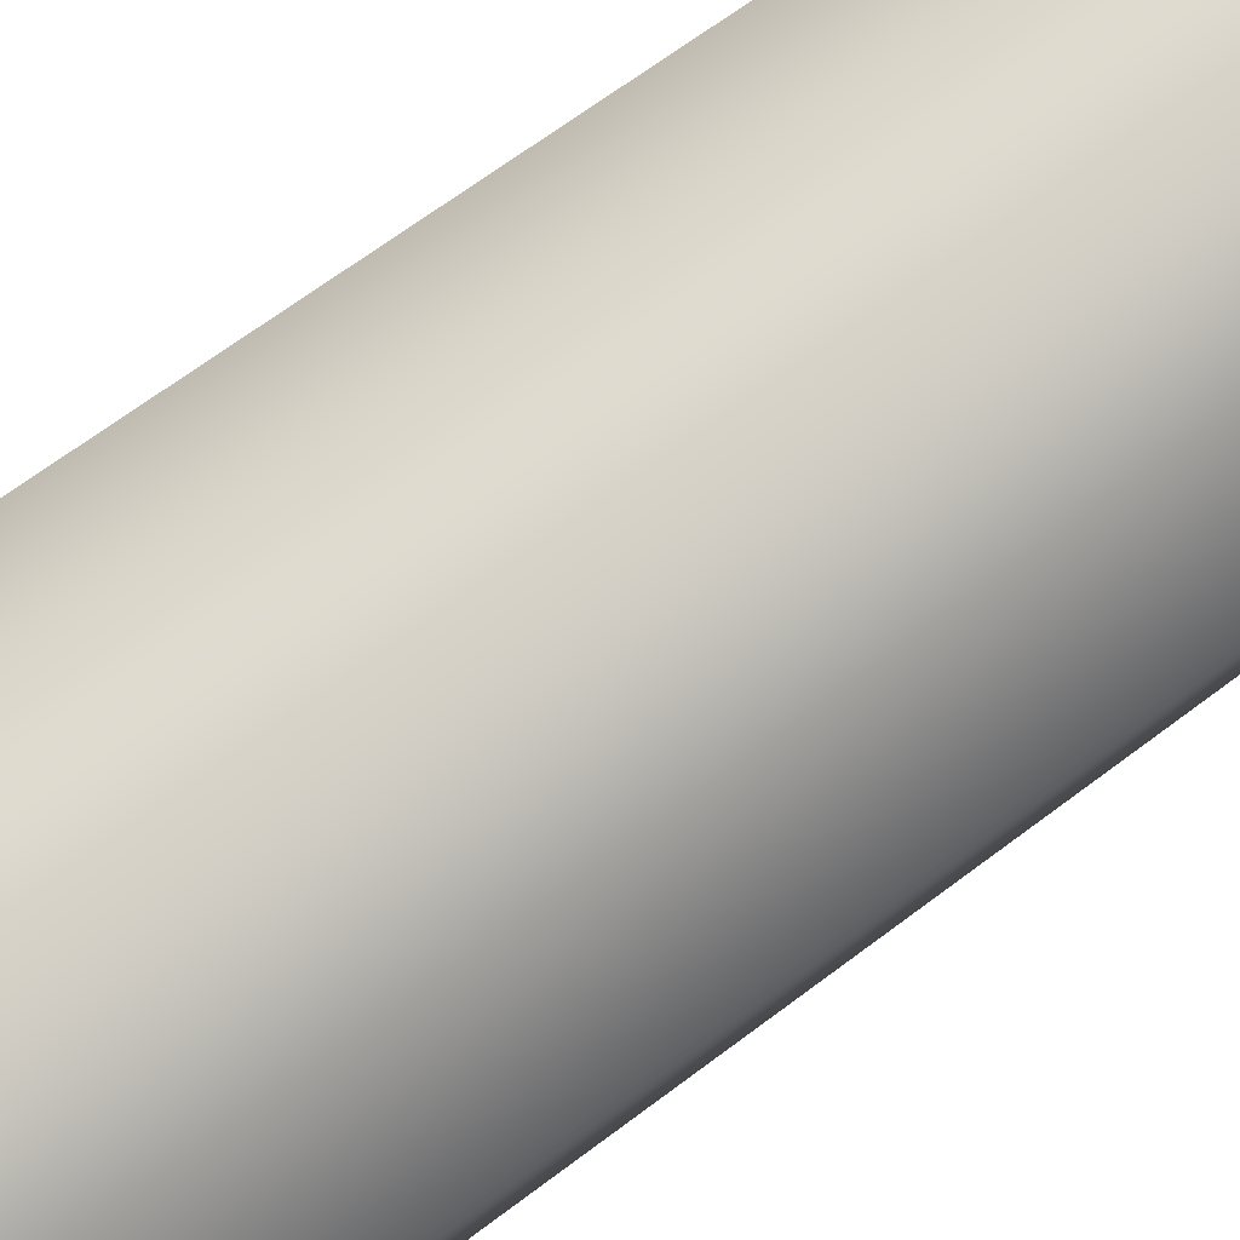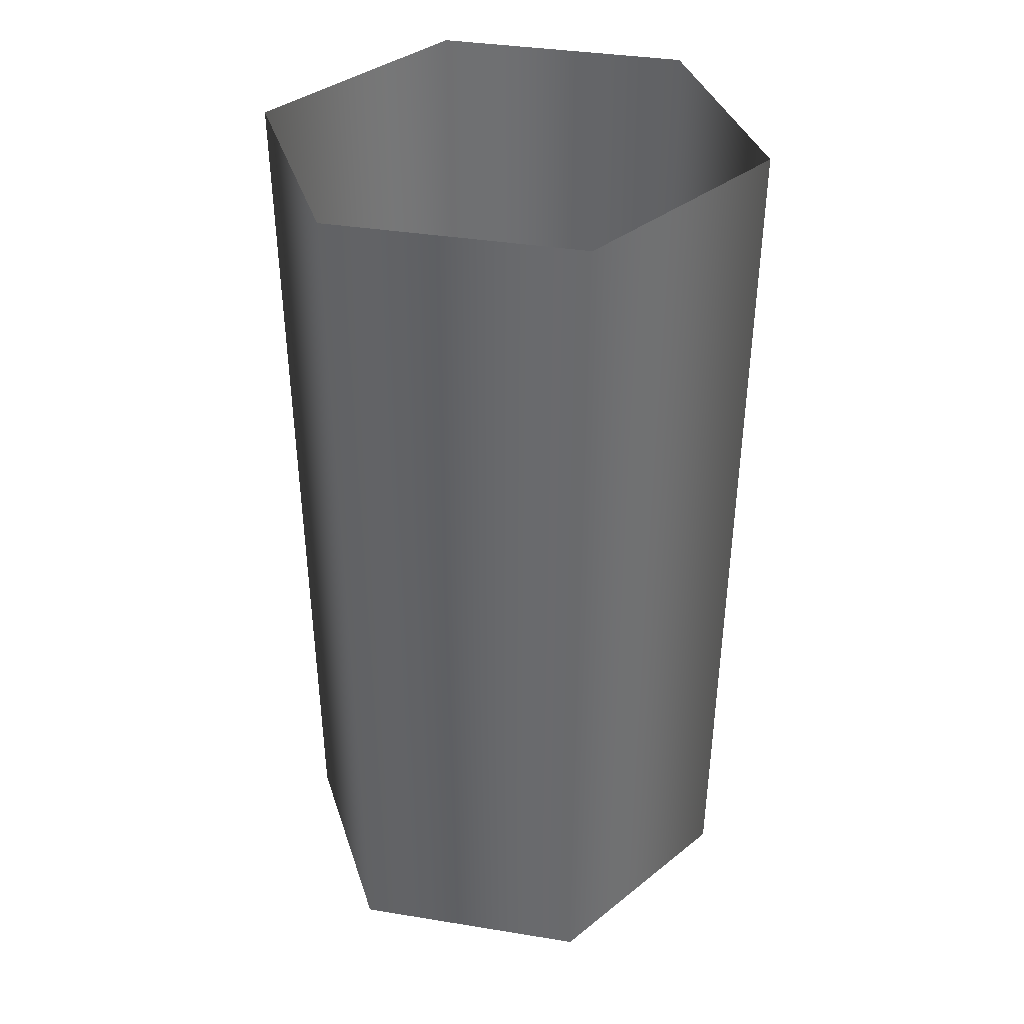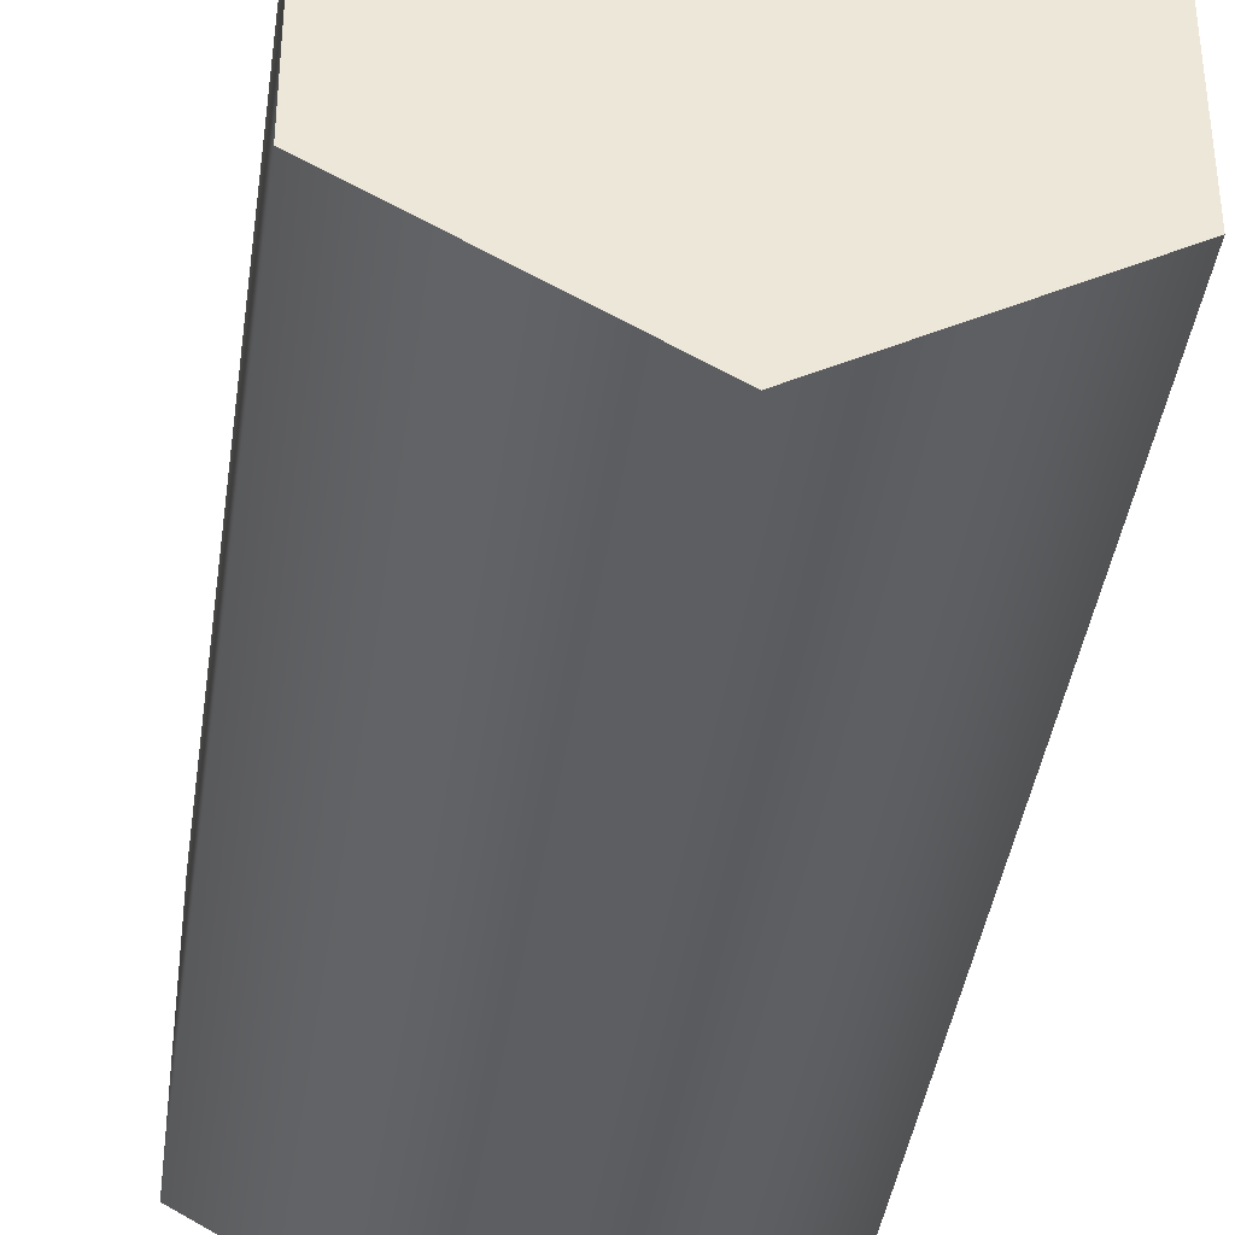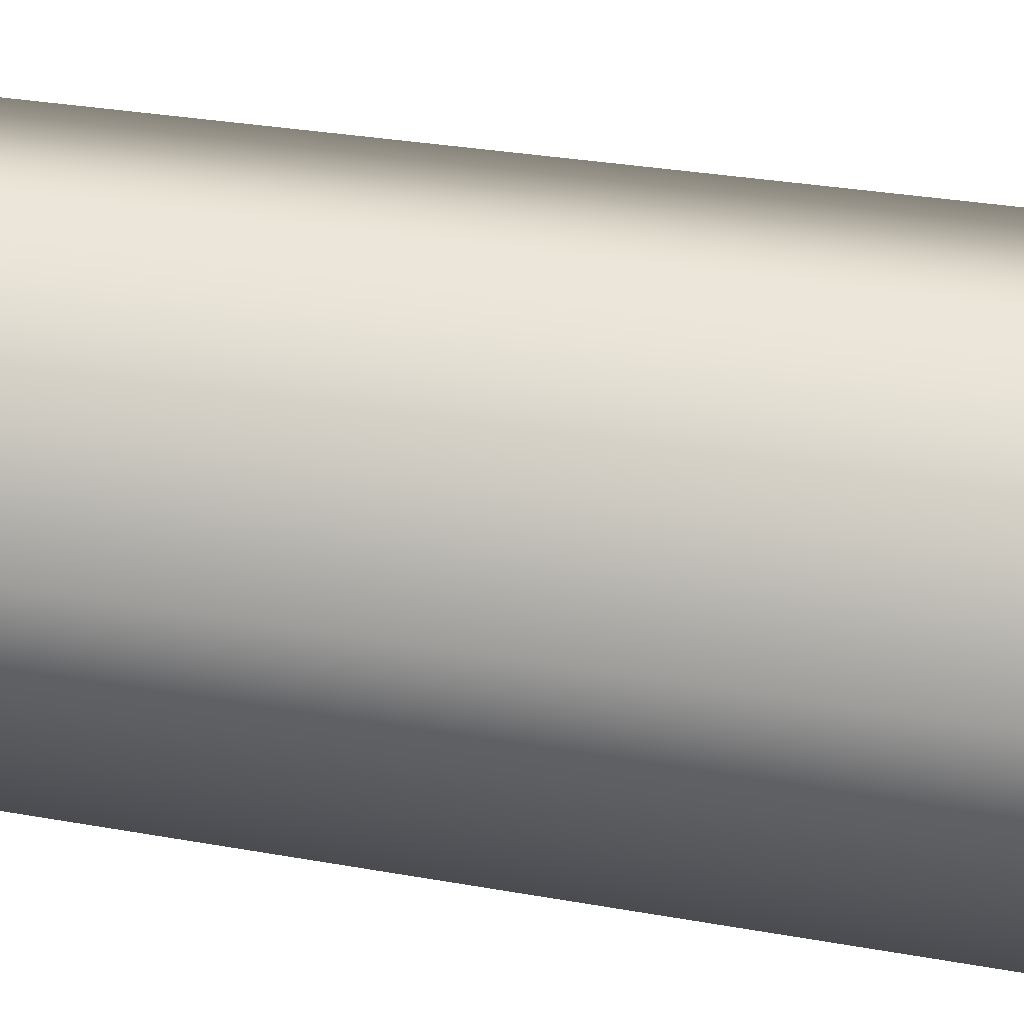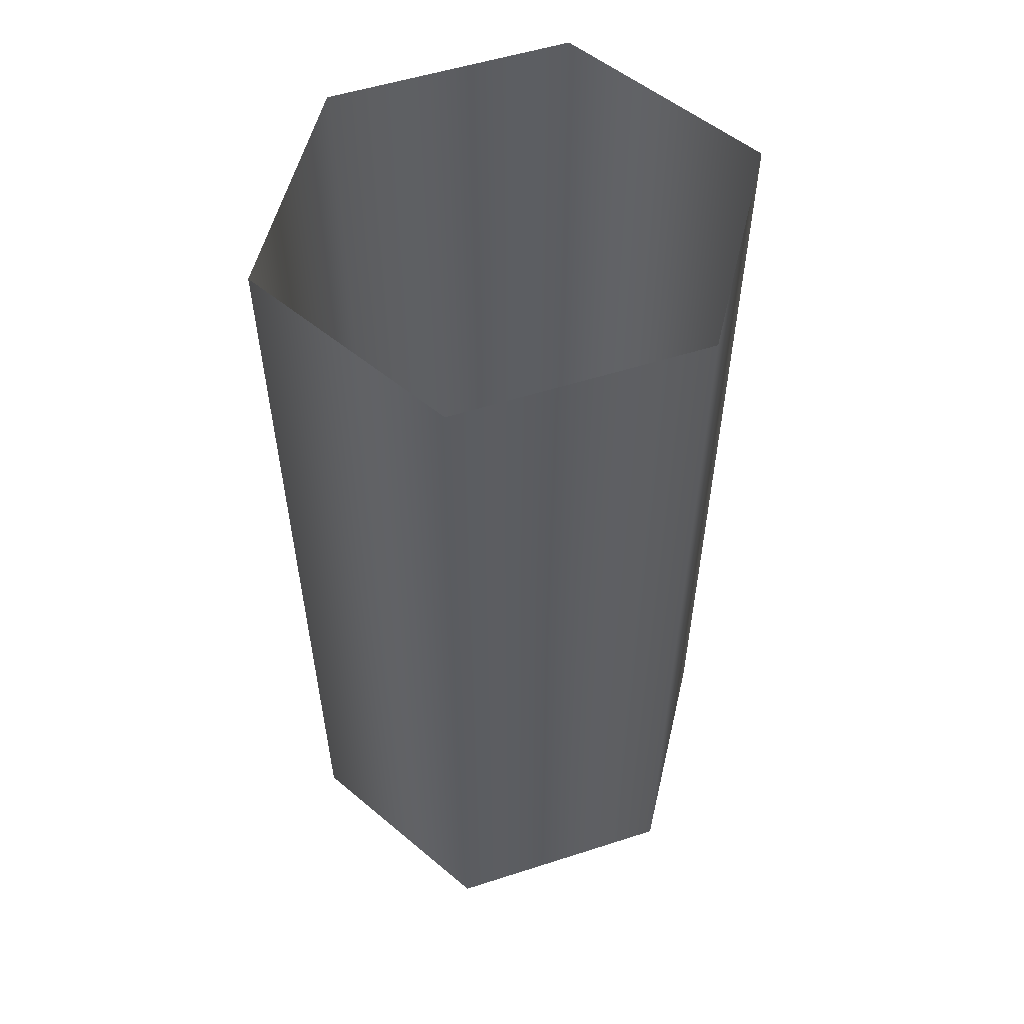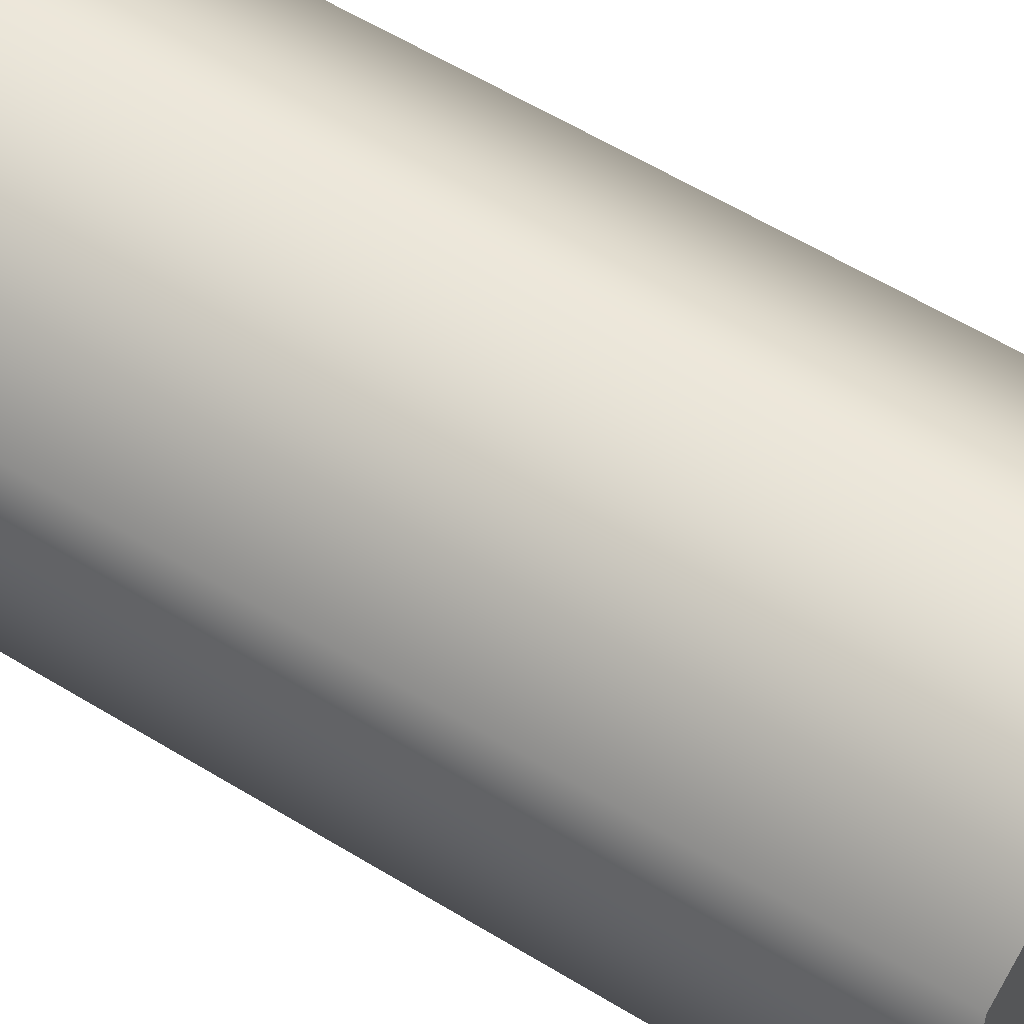
<metadata>
{"format":"obj","ext":"obj","renderer":"f3d","projection":"perspective","resolution":1024,"background":"white","views":[{"elev":79.1,"azim":-125.4,"up":"+Z"},{"elev":36.4,"azim":-16.9,"up":"+Y"},{"elev":-38.0,"azim":-7.6,"up":"+Z"},{"elev":48.6,"azim":100.0,"up":"+Z"},{"elev":52.8,"azim":-48.0,"up":"+Y"},{"elev":53.7,"azim":-56.2,"up":"+Z"}]}
</metadata>
<code>
g Turel_turret_03
v 0.1419 -0.3468 0.4867
v 0.1356 -0.9342 0.3336
v 0.1356 -0.9342 0.4832
v 0.1419 -0.3468 0.3301
v -1.013e-06 -0.3468 0.565
v -1.013e-06 -0.9342 0.558
v -0.1419 -0.3468 0.4867
v -0.1356 -0.9342 0.4832
v -0.1419 -0.3468 0.3301
v -0.1356 -0.9342 0.3336
v -1.013e-06 -0.3468 0.2518
v -1.013e-06 -0.9342 0.2588
v -1.013e-06 -0.9342 0.2588
v -1.013e-06 -0.3468 0.2518
v 0.1356 -0.9342 0.4832
v 0.08004 -0.9342 0.3643
v 0.08004 -0.9342 0.4526
v 0.1356 -0.9342 0.3336
v -1.013e-06 -0.9342 0.558
v -1.013e-06 -0.9342 0.4967
v -0.08004 -0.9342 0.4526
v -0.1356 -0.9342 0.4832
v -0.08004 -0.9342 0.3643
v -0.1356 -0.9342 0.3336
v -1.013e-06 -0.9342 0.2588
v -1.013e-06 -0.9342 0.3201
g Turel_turret_03_0
f 3 2 1
f 4 1 2
f 6 3 5
f 1 5 3
f 8 6 7
f 5 7 6
f 10 8 9
f 7 9 8
f 12 10 11
f 9 11 10
f 2 13 4
f 14 4 13
f 17 16 15
f 18 15 16
f 20 17 19
f 15 19 17
f 22 21 19
f 20 19 21
f 24 23 22
f 21 22 23
f 26 23 25
f 24 25 23
f 18 16 25
f 26 25 16
f 17 20 16
f 23 26 21
f 21 26 20
f 20 26 16

</code>
